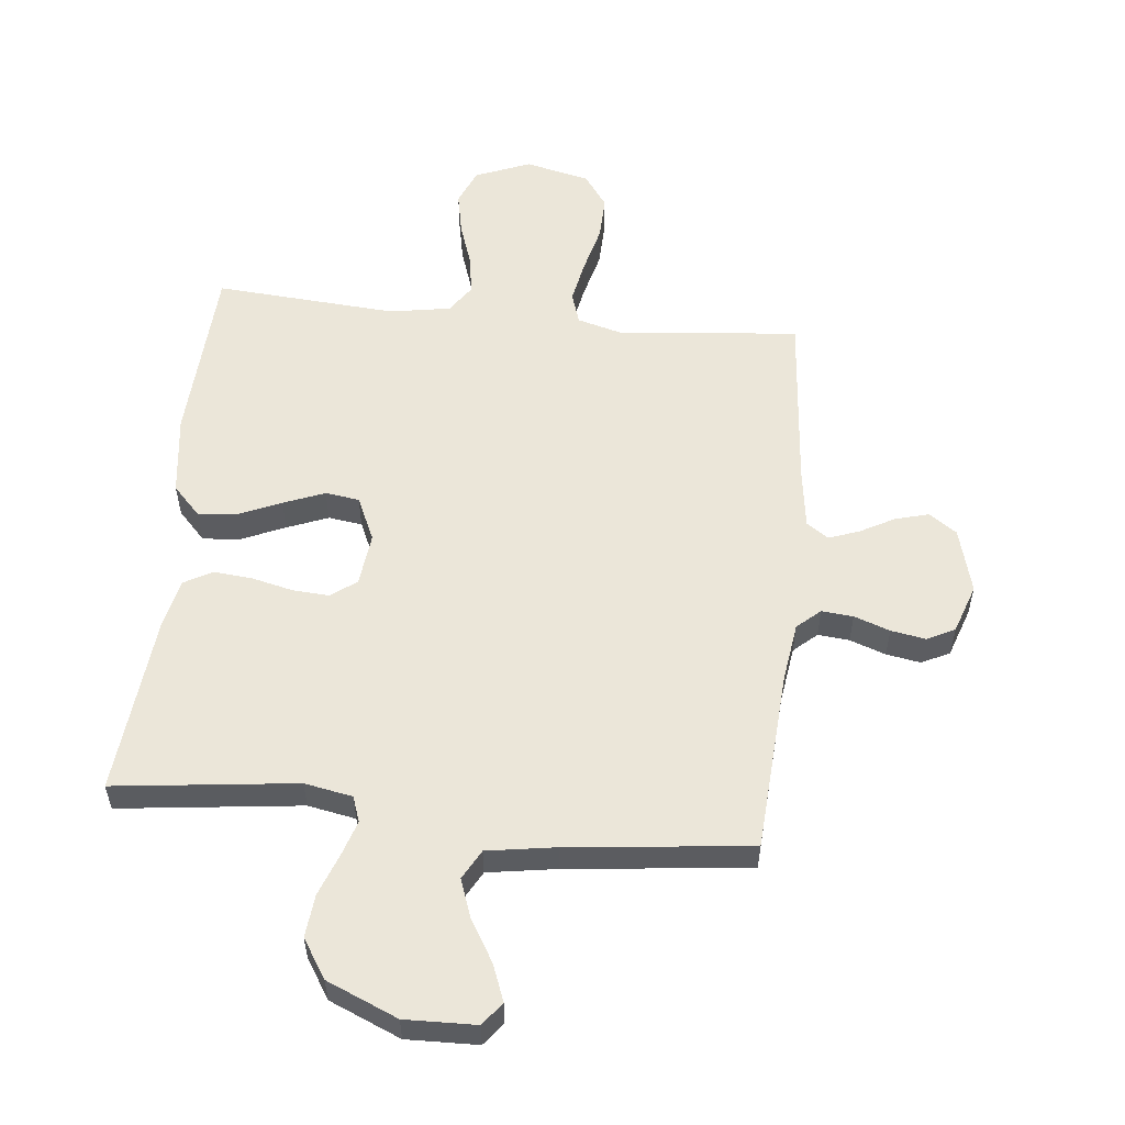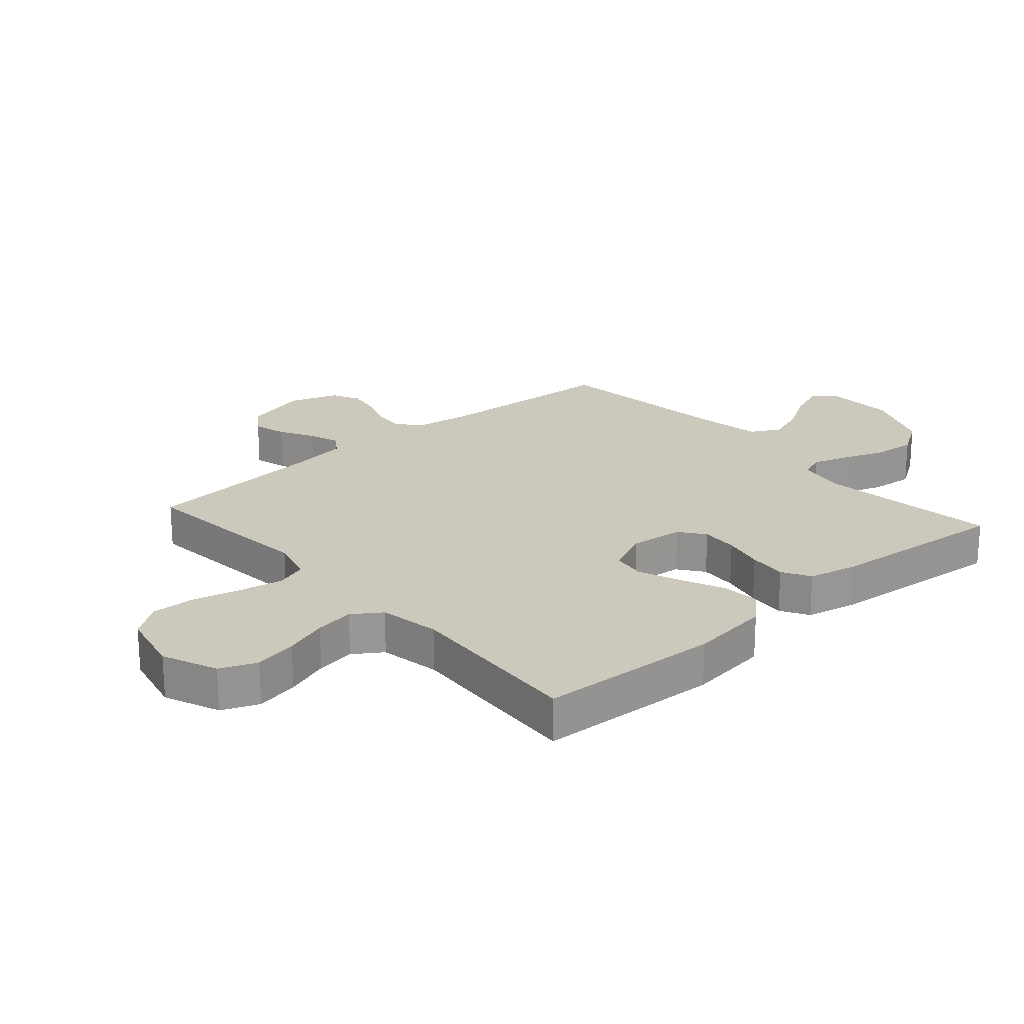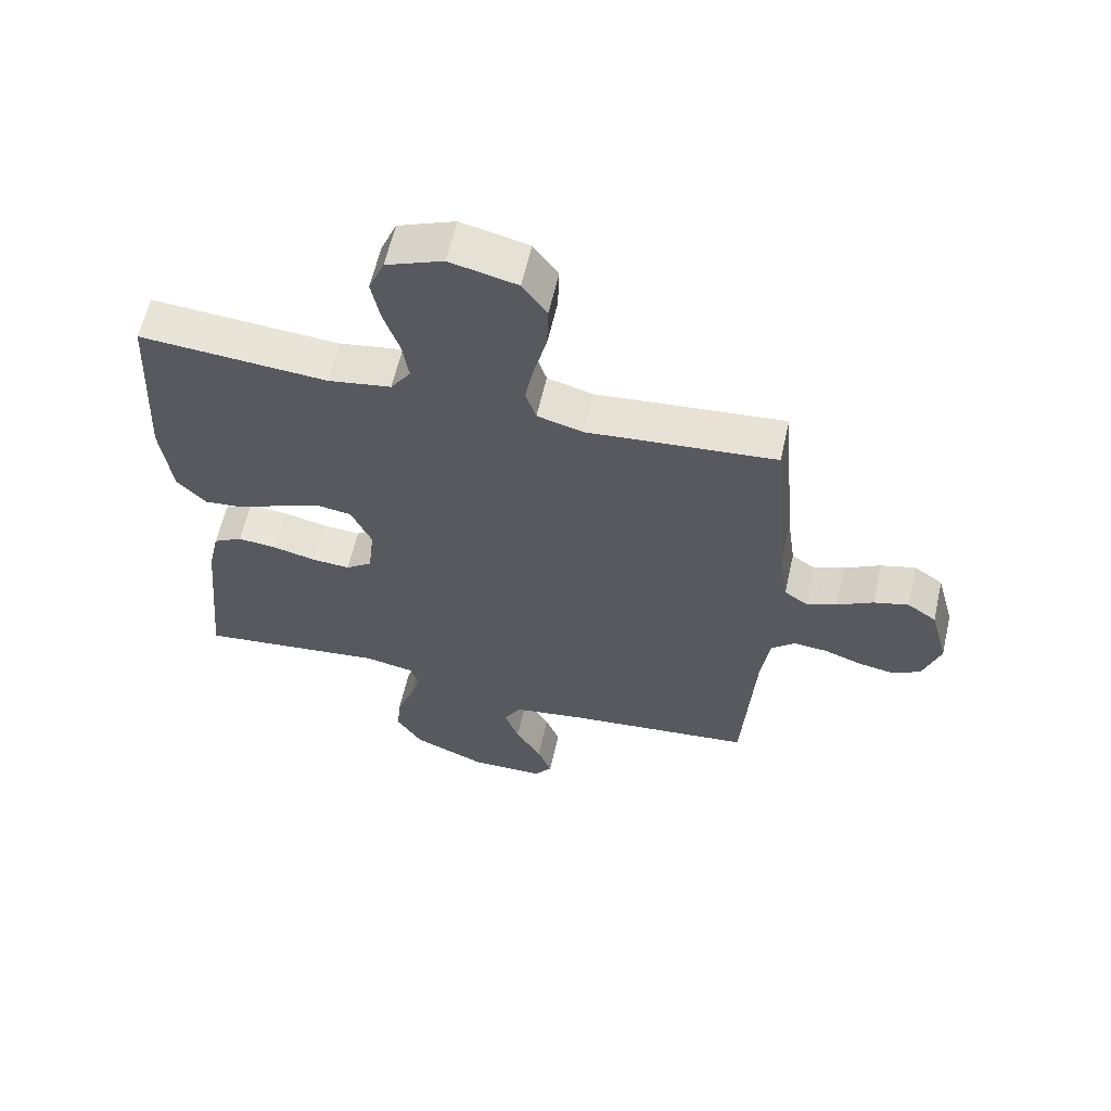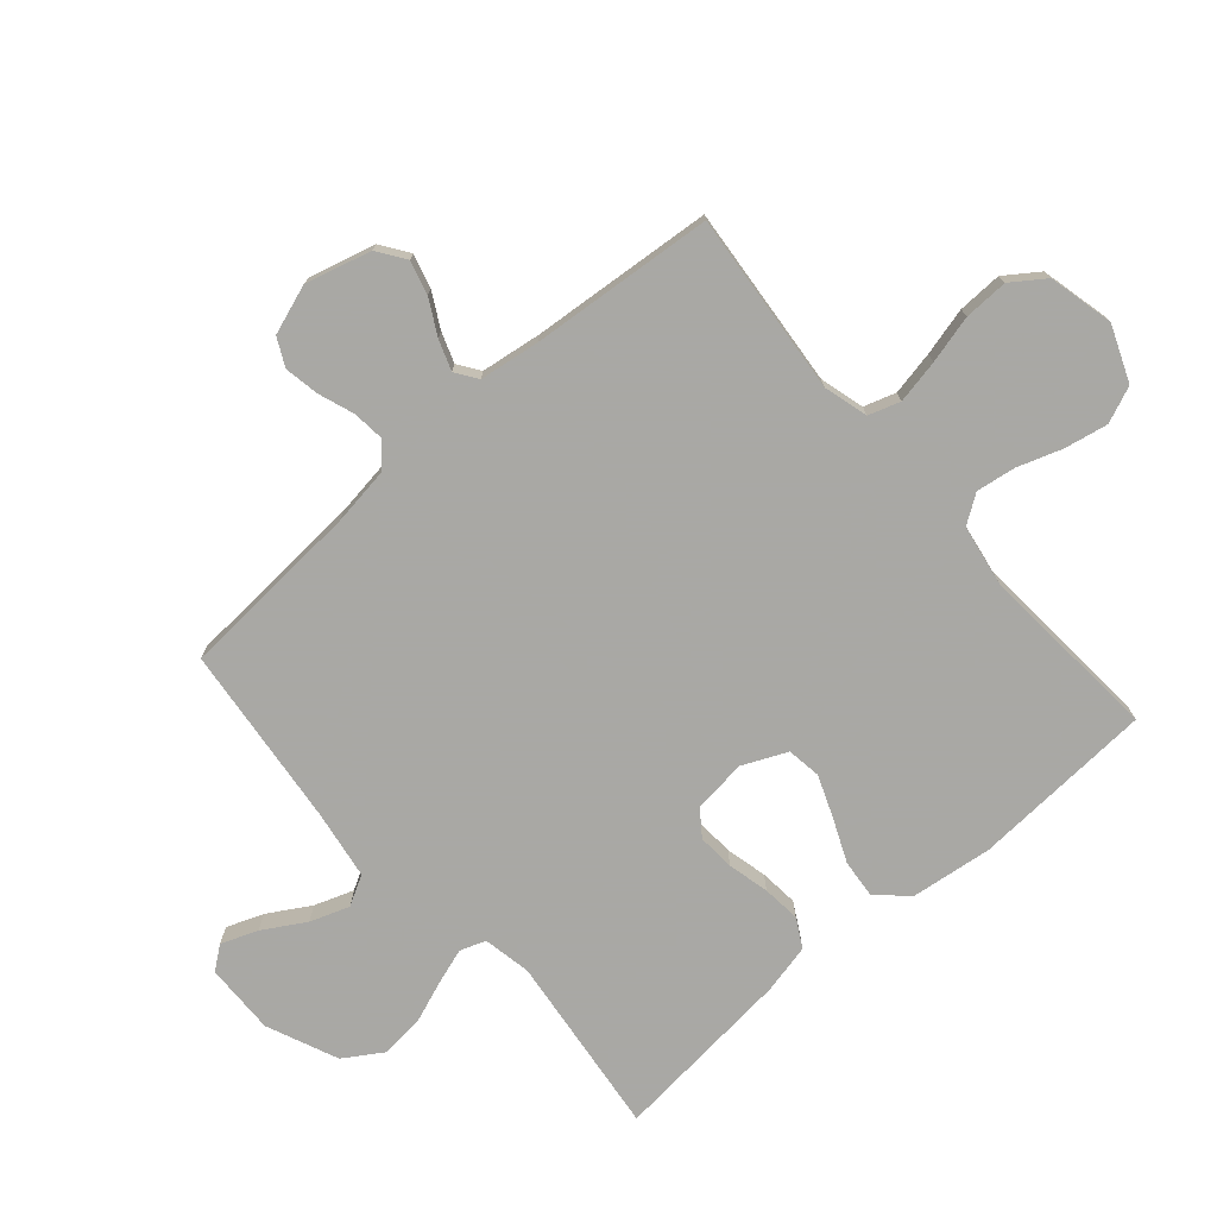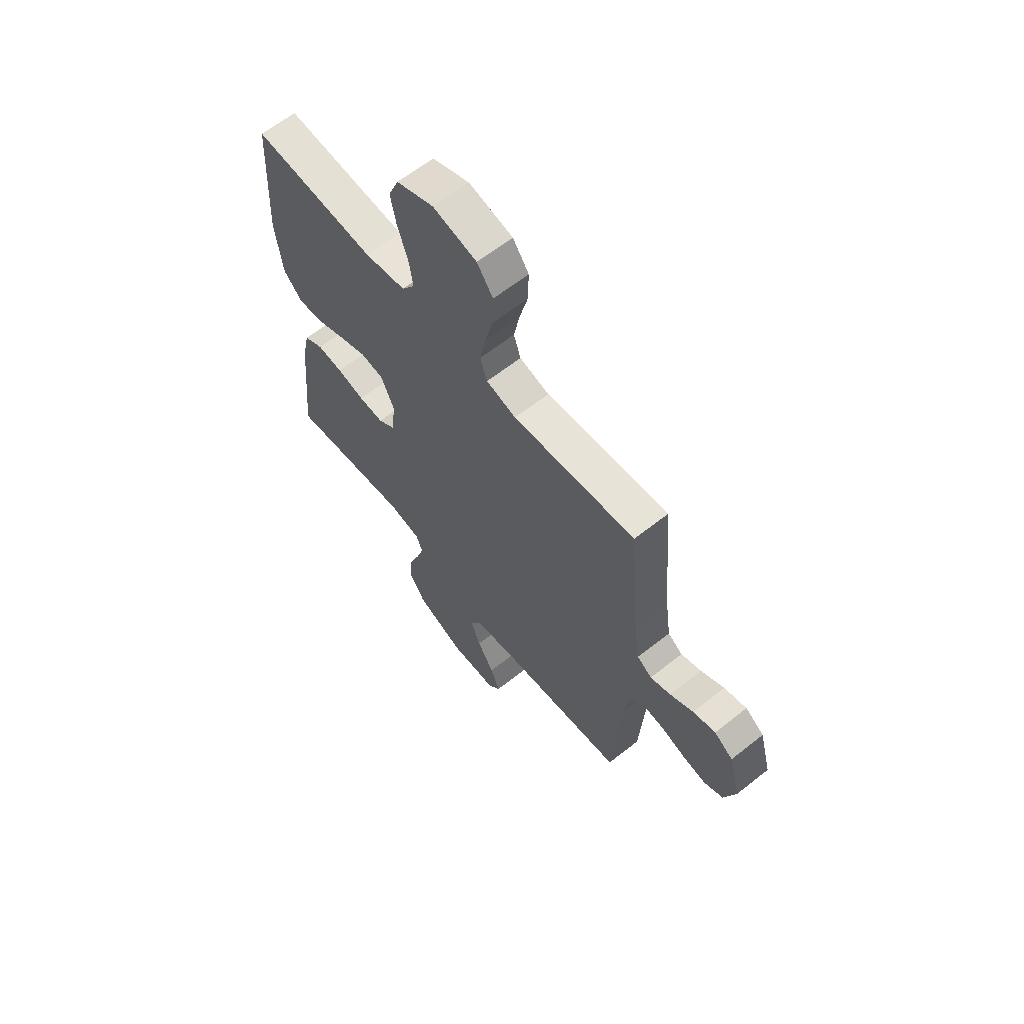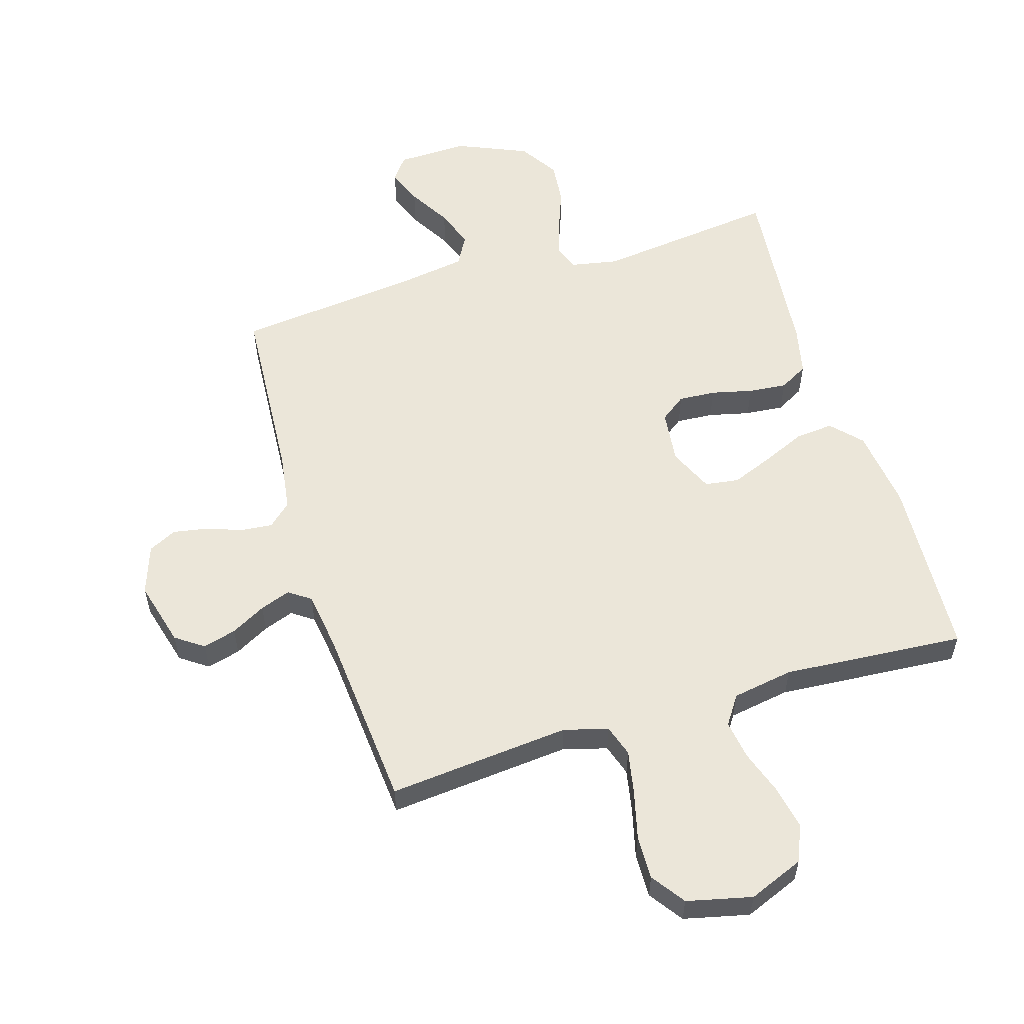
<metadata>
{"format":"obj","ext":"obj","renderer":"f3d","projection":"perspective","resolution":1024,"background":"white","views":[{"elev":55.5,"azim":-174.1,"up":"+Y"},{"elev":22.1,"azim":48.5,"up":"+Y"},{"elev":60.9,"azim":-167.2,"up":"+Z"},{"elev":-75.0,"azim":-48.9,"up":"+Y"},{"elev":63.2,"azim":-128.7,"up":"+Z"},{"elev":56.5,"azim":-16.9,"up":"+Y"}]}
</metadata>
<code>
v -0.5 0.07 0.5
v -0.2 0.07 0.472
v -0.127 0.07 0.492
v -0.11 0.07 0.544
v -0.124 0.07 0.616
v -0.144 0.07 0.695
v -0.146 0.07 0.768
v -0.107 0.07 0.823
v 0 0.07 0.848
v 0.091 0.07 0.811
v 0.116 0.07 0.751
v 0.102 0.07 0.68
v 0.077 0.07 0.607
v 0.067 0.07 0.542
v 0.099 0.07 0.495
v 0.2 0.07 0.478
v 0.5 0.07 0.5
v 0.516 0.07 0.2
v 0.499 0.07 0.066
v 0.453 0.07 0.017
v 0.39 0.07 0.023
v 0.319 0.07 0.054
v 0.251 0.07 0.081
v 0.195 0.07 0.073
v 0.162 0.07 0
v 0.172 0.07 -0.088
v 0.214 0.07 -0.119
v 0.275 0.07 -0.115
v 0.343 0.07 -0.099
v 0.406 0.07 -0.093
v 0.453 0.07 -0.119
v 0.471 0.07 -0.2
v 0.5 0.07 -0.5
v 0.2 0.07 -0.464
v 0.121 0.07 -0.479
v 0.106 0.07 -0.521
v 0.125 0.07 -0.58
v 0.151 0.07 -0.649
v 0.158 0.07 -0.72
v 0.117 0.07 -0.784
v 0 0.07 -0.834
v -0.117 0.07 -0.831
v -0.146 0.07 -0.793
v -0.123 0.07 -0.733
v -0.082 0.07 -0.664
v -0.059 0.07 -0.6
v -0.086 0.07 -0.551
v -0.2 0.07 -0.533
v -0.5 0.07 -0.5
v -0.519 0.07 -0.2
v -0.533 0.07 -0.102
v -0.571 0.07 -0.068
v -0.623 0.07 -0.073
v -0.682 0.07 -0.094
v -0.739 0.07 -0.104
v -0.785 0.07 -0.081
v -0.813 0.07 0
v -0.784 0.07 0.108
v -0.738 0.07 0.14
v -0.683 0.07 0.125
v -0.626 0.07 0.094
v -0.576 0.07 0.076
v -0.54 0.07 0.101
v -0.526 0.07 0.2
v -0.5 0 0.5
v -0.2 0 0.472
v -0.127 0 0.492
v -0.11 0 0.544
v -0.124 0 0.616
v -0.144 0 0.695
v -0.146 0 0.768
v -0.107 0 0.823
v 0 0 0.848
v 0.091 0 0.811
v 0.116 0 0.751
v 0.102 0 0.68
v 0.077 0 0.607
v 0.067 0 0.542
v 0.099 0 0.495
v 0.2 0 0.478
v 0.5 0 0.5
v 0.516 0 0.2
v 0.499 0 0.066
v 0.453 0 0.017
v 0.39 0 0.023
v 0.319 0 0.054
v 0.251 0 0.081
v 0.195 0 0.073
v 0.162 0 0
v 0.172 0 -0.088
v 0.214 0 -0.119
v 0.275 0 -0.115
v 0.343 0 -0.099
v 0.406 0 -0.093
v 0.453 0 -0.119
v 0.471 0 -0.2
v 0.5 0 -0.5
v 0.2 0 -0.464
v 0.121 0 -0.479
v 0.106 0 -0.521
v 0.125 0 -0.58
v 0.151 0 -0.649
v 0.158 0 -0.72
v 0.117 0 -0.784
v 0 0 -0.834
v -0.117 0 -0.831
v -0.146 0 -0.793
v -0.123 0 -0.733
v -0.082 0 -0.664
v -0.059 0 -0.6
v -0.086 0 -0.551
v -0.2 0 -0.533
v -0.5 0 -0.5
v -0.519 0 -0.2
v -0.533 0 -0.102
v -0.571 0 -0.068
v -0.623 0 -0.073
v -0.682 0 -0.094
v -0.739 0 -0.104
v -0.785 0 -0.081
v -0.813 0 0
v -0.784 0 0.108
v -0.738 0 0.14
v -0.683 0 0.125
v -0.626 0 0.094
v -0.576 0 0.076
v -0.54 0 0.101
v -0.526 0 0.2
f 58 59 60 61
f 58 61 62
f 57 58 62
f 56 57 62
f 53 54 55 56
f 52 53 56 62
f 51 52 62 63
f 48 49 50
f 47 48 50 51
f 42 43 44 45
f 42 45 46
f 41 42 46
f 40 41 46
f 37 38 39 40
f 36 37 40 46
f 35 36 46 47
f 31 32 33 34
f 31 34 35
f 28 29 30 31
f 27 28 31 35
f 26 27 35 47
f 19 20 21 22
f 19 22 23
f 16 17 18 19
f 15 16 19 23
f 14 15 23 24
f 10 11 12 13
f 10 13 14
f 9 10 14
f 8 9 14
f 5 6 7 8
f 4 5 8 14
f 3 4 14 24
f 64 1 2
f 25 26 47 51
f 25 51 63 64
f 24 25 64
f 2 3 24 64
f 125 124 123 122
f 126 125 122
f 126 122 121
f 126 121 120
f 120 119 118 117
f 126 120 117 116
f 127 126 116 115
f 114 113 112
f 115 114 112 111
f 109 108 107 106
f 110 109 106
f 110 106 105
f 110 105 104
f 104 103 102 101
f 110 104 101 100
f 111 110 100 99
f 98 97 96 95
f 99 98 95
f 95 94 93 92
f 99 95 92 91
f 111 99 91 90
f 86 85 84 83
f 87 86 83
f 83 82 81 80
f 87 83 80 79
f 88 87 79 78
f 77 76 75 74
f 78 77 74
f 78 74 73
f 78 73 72
f 72 71 70 69
f 78 72 69 68
f 88 78 68 67
f 66 65 128
f 115 111 90 89
f 128 127 115 89
f 128 89 88
f 128 88 67 66
f 1 65 66 2
f 2 66 67 3
f 3 67 68 4
f 4 68 69 5
f 5 69 70 6
f 6 70 71 7
f 7 71 72 8
f 8 72 73 9
f 9 73 74 10
f 10 74 75 11
f 11 75 76 12
f 12 76 77 13
f 13 77 78 14
f 14 78 79 15
f 15 79 80 16
f 16 80 81 17
f 17 81 82 18
f 18 82 83 19
f 19 83 84 20
f 20 84 85 21
f 21 85 86 22
f 22 86 87 23
f 23 87 88 24
f 24 88 89 25
f 25 89 90 26
f 26 90 91 27
f 27 91 92 28
f 28 92 93 29
f 29 93 94 30
f 30 94 95 31
f 31 95 96 32
f 32 96 97 33
f 33 97 98 34
f 34 98 99 35
f 35 99 100 36
f 36 100 101 37
f 37 101 102 38
f 38 102 103 39
f 39 103 104 40
f 40 104 105 41
f 41 105 106 42
f 42 106 107 43
f 43 107 108 44
f 44 108 109 45
f 45 109 110 46
f 46 110 111 47
f 47 111 112 48
f 48 112 113 49
f 49 113 114 50
f 50 114 115 51
f 51 115 116 52
f 52 116 117 53
f 53 117 118 54
f 54 118 119 55
f 55 119 120 56
f 56 120 121 57
f 57 121 122 58
f 58 122 123 59
f 59 123 124 60
f 60 124 125 61
f 61 125 126 62
f 62 126 127 63
f 63 127 128 64
f 64 128 65 1

</code>
